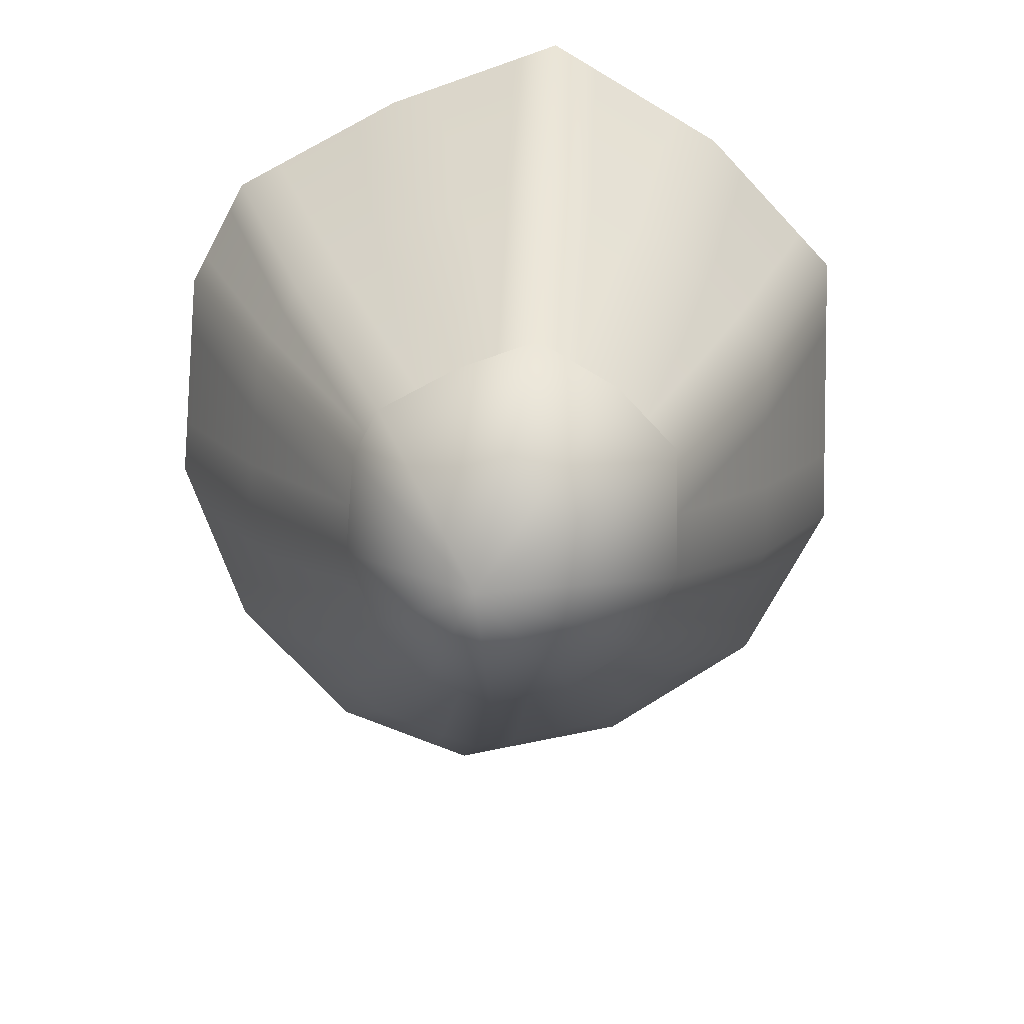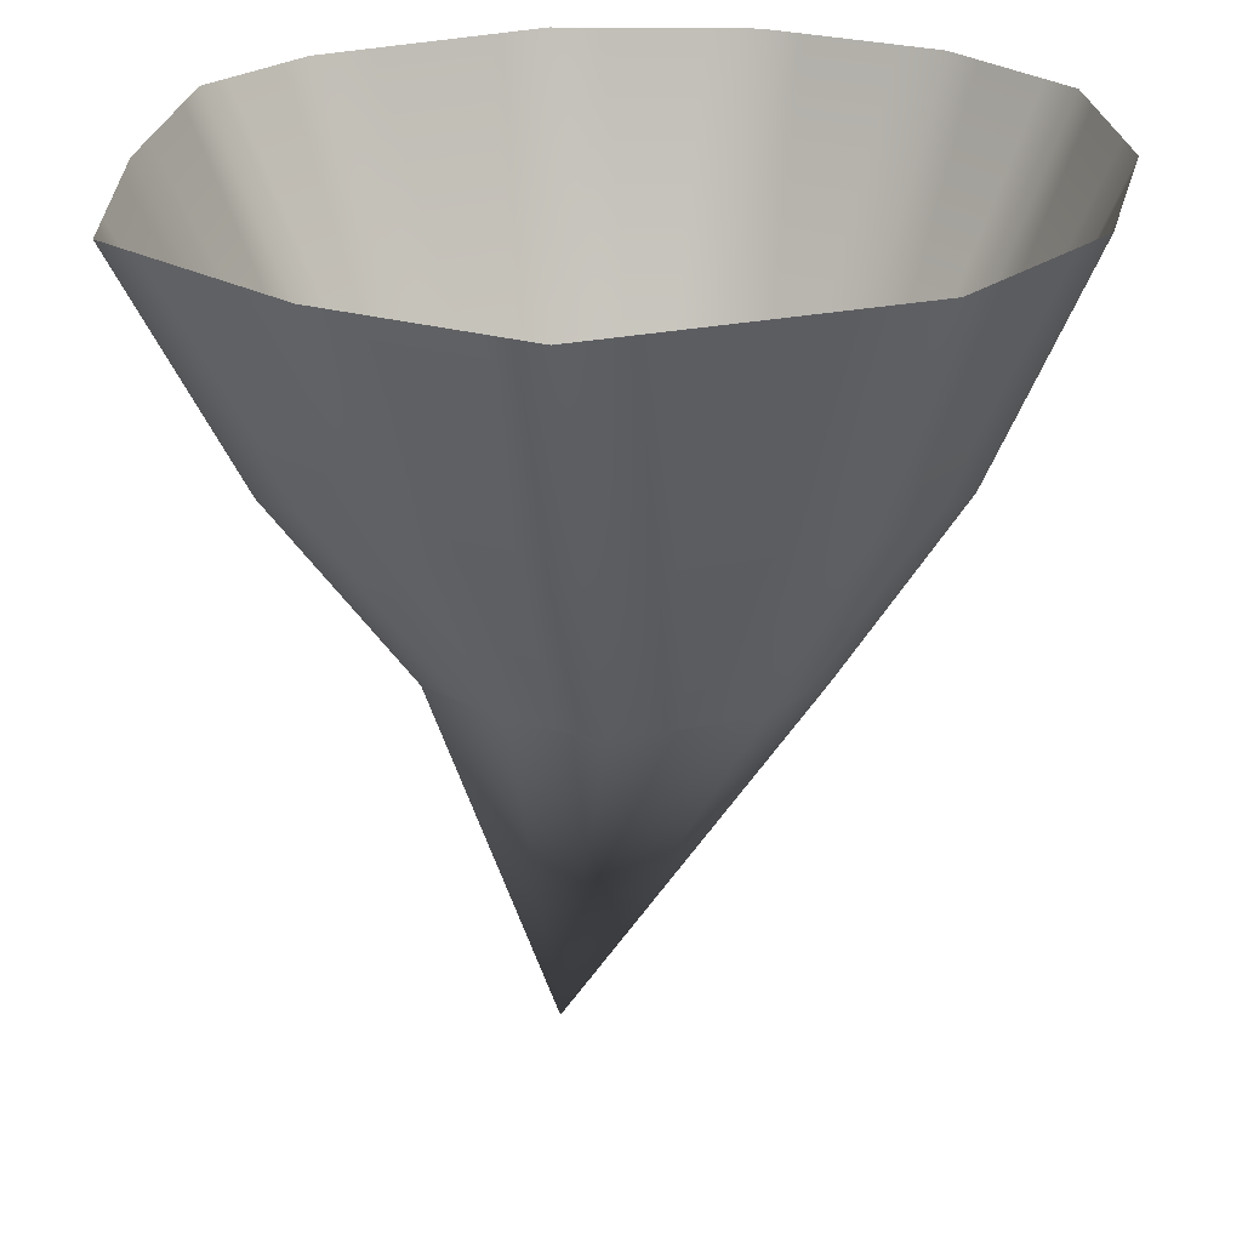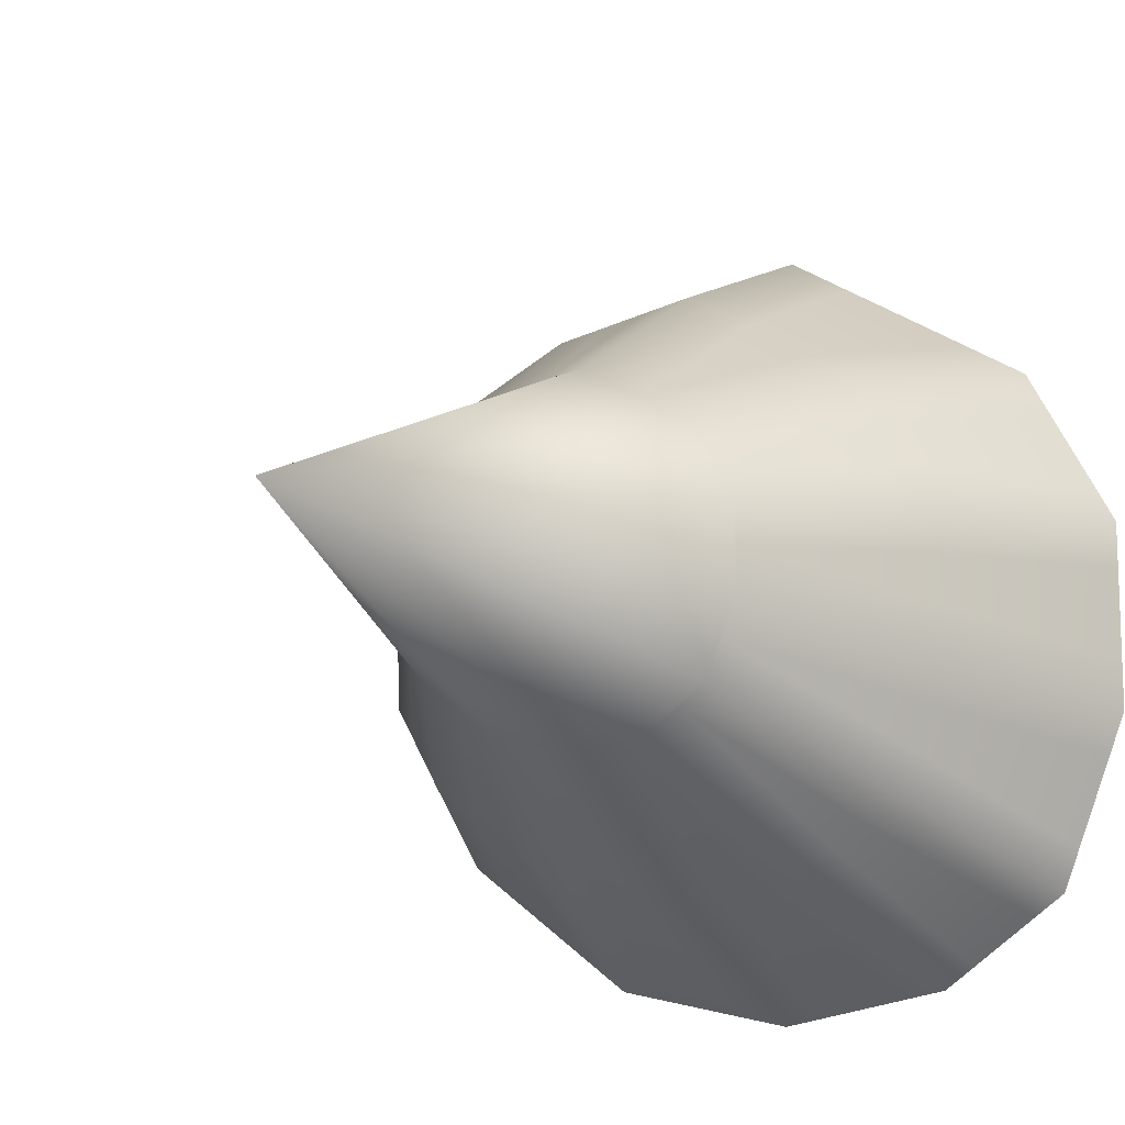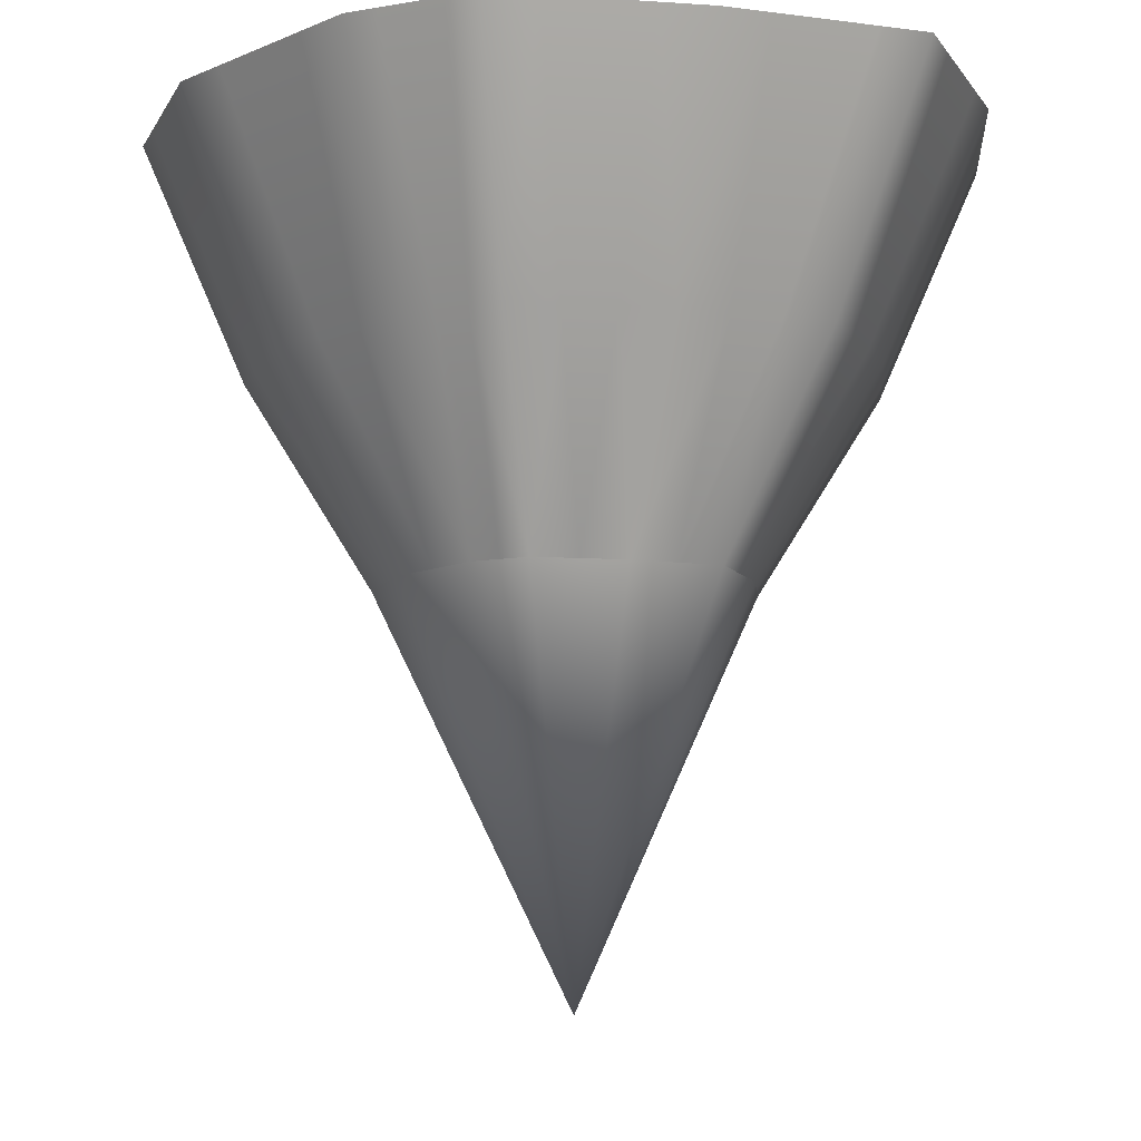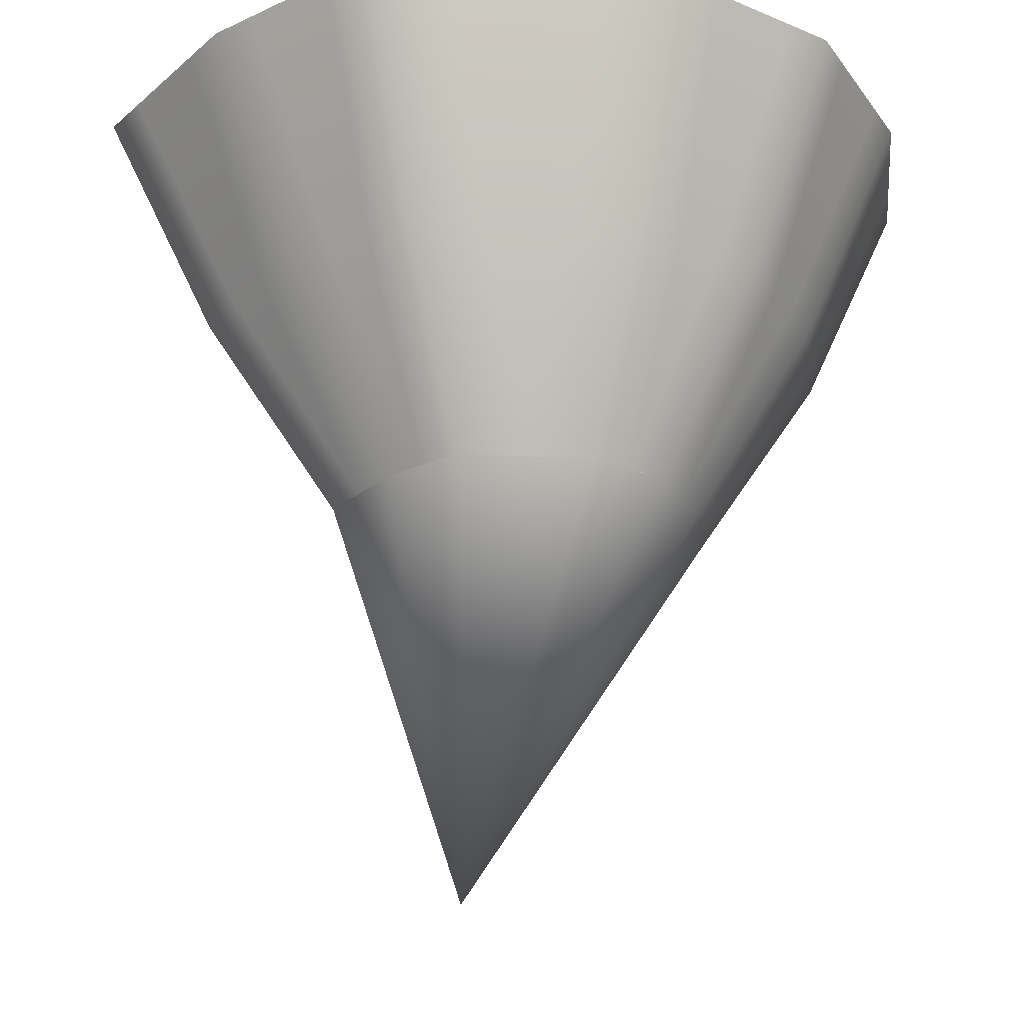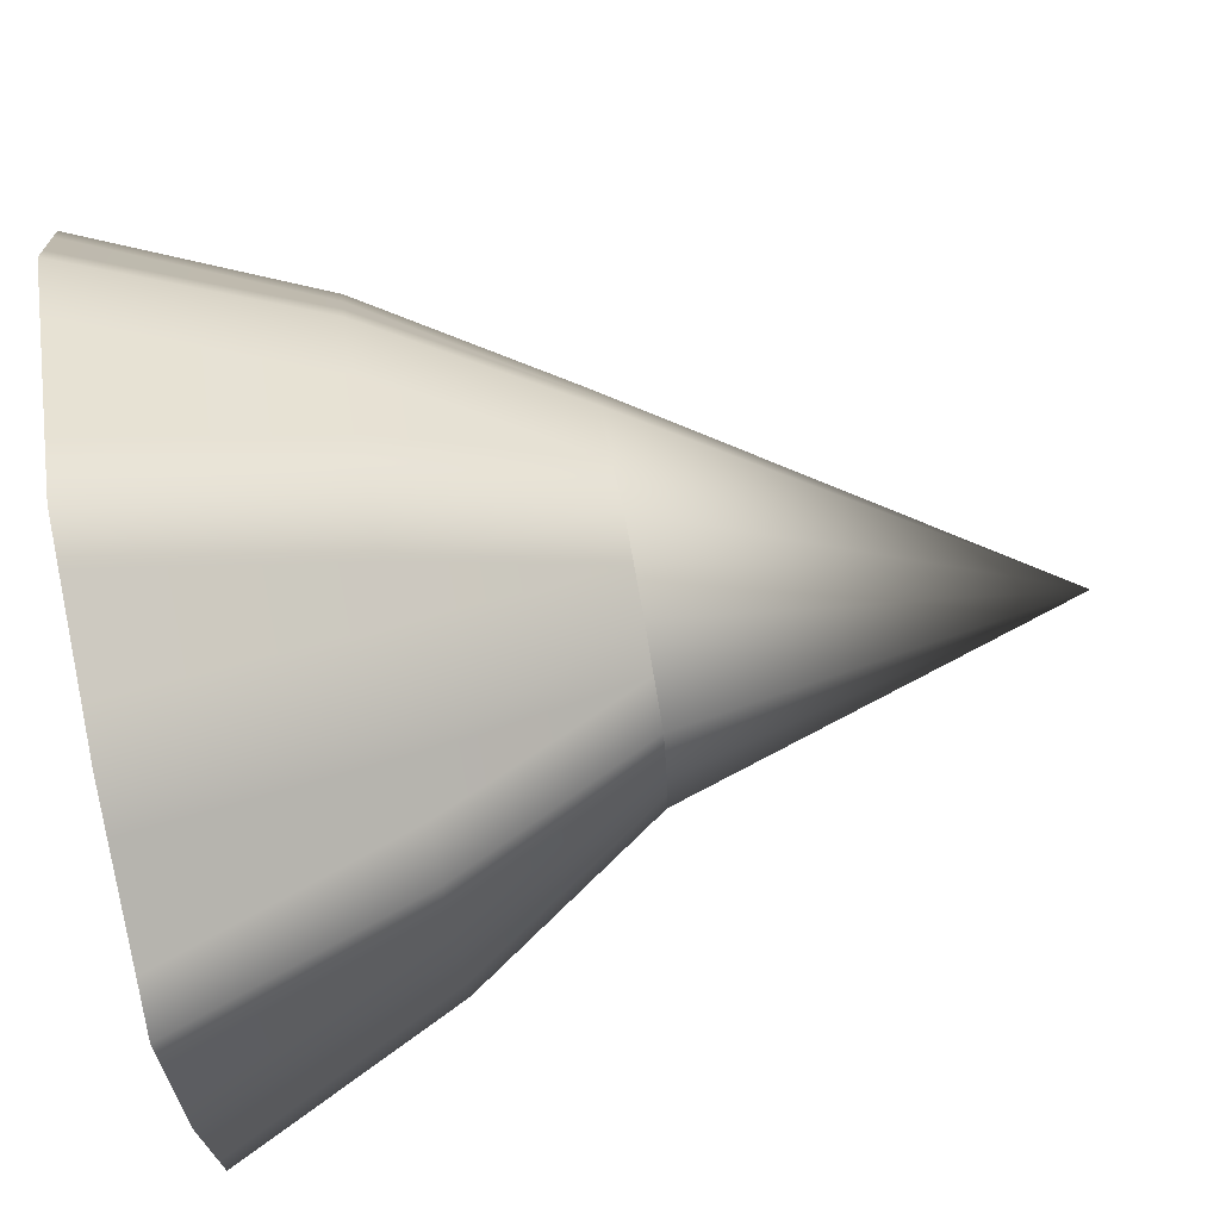
<metadata>
{"format":"obj","ext":"obj","renderer":"f3d","projection":"perspective","resolution":1024,"background":"white","views":[{"elev":-73.5,"azim":-56.9,"up":"+Y"},{"elev":26.3,"azim":13.9,"up":"+Y"},{"elev":-13.0,"azim":29.6,"up":"+Z"},{"elev":-10.0,"azim":-95.4,"up":"+Y"},{"elev":-24.6,"azim":27.4,"up":"+Y"},{"elev":75.4,"azim":-100.6,"up":"+Z"}]}
</metadata>
<code>
v -2.191 3.975 -0.08564
v -12.21 33.28 -7.977
v -5.748 33.26 -12.99
v 0.9375 33.25 -14.51
v 7.168 33.26 -13.45
v 11.73 33.27 -10.26
v 14.16 33.29 -4.027
v 14.16 33.31 2.811
v 10.97 33.33 8.737
v 1.697 33.35 14.51
v -5.292 33.35 13.3
v -12.13 33.33 9.953
v -13.8 33.31 3.115
v -14.41 33.29 -4.027
v -5.206 18 -3.645
v -8.977 33.27 -10.48
v -2.308 17.99 -5.895
v -2.405 33.26 -13.75
v 0.6921 17.99 -6.577
v 4.053 33.26 -13.98
v 3.488 17.99 -6.1
v 9.447 33.26 -11.85
v 5.533 17.99 -4.668
v 12.94 33.28 -7.142
v 6.624 18 -1.872
v 14.16 33.3 -0.6078
v 6.624 18.01 1.196
v 12.56 33.32 5.774
v 5.192 18.02 3.855
v 6.332 33.34 11.62
v 1.033 18.03 6.446
v -1.798 33.35 13.9
v -2.103 18.03 5.901
v -8.711 33.34 11.62
v -5.172 18.02 4.401
v -12.97 33.32 6.534
v -5.922 18.01 1.332
v -14.11 33.3 -0.4558
v -6.194 18 -1.872
v -13.31 33.28 -6.002
v -10.59 33.27 -9.231
v -7.382 24.99 -7.273
v -8.996 25 -6.019
v -4.153 24.99 -9.78
v -5.767 24.99 -8.527
v -7.363 33.26 -11.74
v -3.757 17.99 -4.77
v -4.077 33.26 -13.37
v -2.481 24.98 -10.16
v 0.8616 24.98 -10.92
v -0.8099 24.98 -10.54
v -0.7339 33.26 -14.13
v -0.808 17.99 -6.236
v 2.495 33.26 -14.25
v 2.419 24.98 -10.65
v 5.534 24.98 -10.12
v 3.977 24.98 -10.39
v 5.61 33.26 -13.71
v 2.09 17.99 -6.338
v 8.307 33.26 -12.65
v 6.674 24.99 -9.324
v 8.953 24.99 -7.729
v 7.813 24.99 -8.527
v 10.59 33.27 -11.05
v 4.51 17.99 -5.384
v 12.33 33.27 -8.699
v 9.561 25 -6.171
v 10.78 25.01 -3.056
v 10.17 25 -4.614
v 13.55 33.28 -5.584
v 6.079 18 -3.27
v 14.16 33.29 -2.317
v 10.78 25.01 -1.347
v 10.78 25.02 2.072
v 10.78 25.02 0.3625
v 14.16 33.31 1.102
v 6.624 18.01 -0.338
v 13.36 33.32 4.293
v 9.979 25.03 3.553
v 8.383 25.04 6.516
v 9.181 25.03 5.035
v 11.76 33.33 7.256
v 5.908 18.02 2.526
v 8.649 33.34 10.18
v 6.066 25.04 7.96
v 1.431 25.05 10.85
v 3.749 25.05 9.404
v 4.015 33.34 13.07
v 3.113 18.03 5.151
v -0.05015 33.35 14.21
v -0.3161 25.05 10.54
v -3.811 25.05 9.935
v -2.063 25.05 10.24
v -3.545 33.35 13.6
v -0.5352 18.03 6.174
v -7.002 33.34 12.46
v -5.52 25.05 9.1
v -8.939 25.04 7.428
v -7.23 25.05 8.264
v -10.42 33.34 10.79
v -3.638 18.03 5.151
v -12.55 33.33 8.243
v -9.357 25.04 5.719
v -10.19 25.03 2.3
v -9.775 25.03 4.009
v -13.38 33.32 4.824
v -5.547 18.02 2.867
v -13.95 33.31 1.33
v -10.34 25.02 0.5144
v -10.65 25.01 -3.056
v -10.5 25.01 -1.271
v -14.26 33.29 -2.241
v -6.058 18.01 -0.2698
v -13.86 33.29 -5.014
v -10.1 25 -4.044
v -9.547 25 -5.032
v -12.76 33.28 -6.99
v -5.7 18 -2.759
o texture
g texture
f 1 15 17
f 1 17 19
f 1 19 21
f 1 21 23
f 1 23 25
f 1 25 27
f 1 27 29
f 1 29 31
f 1 31 33
f 1 33 35
f 1 35 37
f 1 37 39
f 1 39 15
f 2 41 43
f 3 44 46
f 15 42 47
f 3 48 44
f 4 50 52
f 17 49 53
f 4 54 50
f 5 56 58
f 19 55 59
f 5 60 56
f 6 62 64
f 21 61 65
f 6 66 62
f 7 68 70
f 23 67 71
f 7 72 68
f 8 74 76
f 25 73 77
f 8 78 74
f 9 80 82
f 27 79 83
f 9 84 80
f 10 86 88
f 29 85 89
f 10 90 86
f 11 92 94
f 31 91 95
f 11 96 92
f 12 98 100
f 33 97 101
f 12 102 98
f 13 104 106
f 35 103 107
f 13 108 104
f 14 110 112
f 37 109 113
f 14 114 110
f 2 43 117
f 39 115 118
f 16 42 41
f 15 43 42
f 41 42 43
f 17 45 44
f 16 46 45
f 44 45 46
f 16 45 42
f 17 47 45
f 42 45 47
f 18 49 48
f 17 44 49
f 48 49 44
f 19 51 50
f 18 52 51
f 50 51 52
f 18 51 49
f 19 53 51
f 49 51 53
f 20 55 54
f 19 50 55
f 54 55 50
f 21 57 56
f 20 58 57
f 56 57 58
f 20 57 55
f 21 59 57
f 55 57 59
f 22 61 60
f 21 56 61
f 60 61 56
f 23 63 62
f 22 64 63
f 62 63 64
f 22 63 61
f 23 65 63
f 61 63 65
f 24 67 66
f 23 62 67
f 66 67 62
f 25 69 68
f 24 70 69
f 68 69 70
f 24 69 67
f 25 71 69
f 67 69 71
f 26 73 72
f 25 68 73
f 72 73 68
f 27 75 74
f 26 76 75
f 74 75 76
f 26 75 73
f 27 77 75
f 73 75 77
f 28 79 78
f 27 74 79
f 78 79 74
f 29 81 80
f 28 82 81
f 80 81 82
f 28 81 79
f 29 83 81
f 79 81 83
f 30 85 84
f 29 80 85
f 84 85 80
f 31 87 86
f 30 88 87
f 86 87 88
f 30 87 85
f 31 89 87
f 85 87 89
f 32 91 90
f 31 86 91
f 90 91 86
f 33 93 92
f 32 94 93
f 92 93 94
f 32 93 91
f 33 95 93
f 91 93 95
f 34 97 96
f 33 92 97
f 96 97 92
f 35 99 98
f 34 100 99
f 98 99 100
f 34 99 97
f 35 101 99
f 97 99 101
f 36 103 102
f 35 98 103
f 102 103 98
f 37 105 104
f 36 106 105
f 104 105 106
f 36 105 103
f 37 107 105
f 103 105 107
f 38 109 108
f 37 104 109
f 108 109 104
f 39 111 110
f 38 112 111
f 110 111 112
f 38 111 109
f 39 113 111
f 109 111 113
f 40 115 114
f 39 110 115
f 114 115 110
f 15 116 43
f 40 117 116
f 43 116 117
f 40 116 115
f 15 118 116
f 115 116 118

</code>
